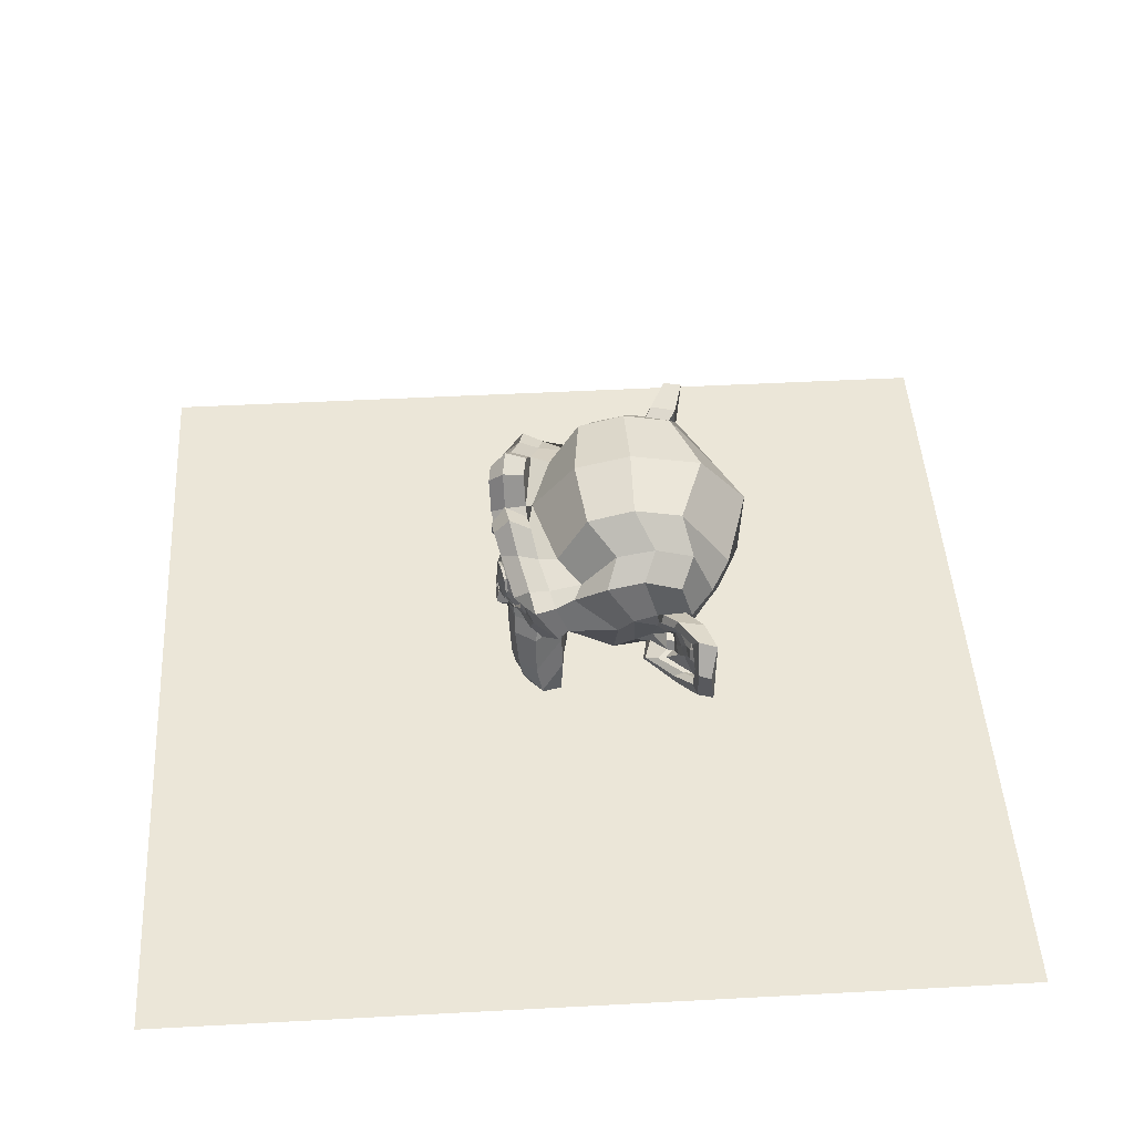
<metadata>
{"format":"obj","ext":"obj","renderer":"f3d","projection":"perspective","resolution":1024,"background":"white","views":[{"elev":46.2,"azim":-3.5,"up":"+Y"}]}
</metadata>
<code>
o Plane_Plane.002
v -4.844 -1.461 -4.844
v -4.844 -1.461 4.844
v 4.844 -1.461 -4.844
v 4.844 -1.461 4.844
f 1 2 4 3
o Suzanne
v -0.7151 0.4881 0.6853
v -0.7151 0.4881 -0.7837
v -0.584 0.3701 0.7902
v -0.584 0.3701 -0.8886
v -0.4004 0.3045 0.8689
v -0.4004 0.3045 -0.9673
v -0.466 0.1733 0.541
v -0.466 0.1733 -0.6394
v -0.6365 0.2651 0.541
v -0.6365 0.2651 -0.6394
v -0.7414 0.4356 0.541
v -0.7414 0.4356 -0.6394
v -0.7676 0.4881 0.4099
v -0.7676 0.4881 -0.5082
v -0.6758 0.3701 0.2918
v -0.6758 0.3701 -0.3902
v -0.5184 0.3045 0.2131
v -0.5184 0.3045 -0.3115
v -0.5315 0.6193 0.08198
v -0.5315 0.6193 -0.1803
v -0.6758 0.6193 0.1869
v -0.6758 0.6193 -0.2853
v -0.7676 0.6193 0.3574
v -0.7676 0.6193 -0.4558
v -0.7676 0.7635 0.4099
v -0.7676 0.7635 -0.5082
v -0.6758 0.8685 0.2918
v -0.6758 0.8685 -0.3902
v -0.5184 0.9471 0.2131
v -0.5184 0.9471 -0.3115
v -0.466 1.078 0.541
v -0.466 1.078 -0.6394
v -0.6365 0.9734 0.541
v -0.6365 0.9734 -0.6394
v -0.7414 0.816 0.541
v -0.7414 0.816 -0.6394
v -0.7151 0.7635 0.6853
v -0.7151 0.7635 -0.7837
v -0.584 0.8685 0.7902
v -0.584 0.8685 -0.8886
v -0.4004 0.9471 0.8689
v -0.4004 0.9471 -0.9673
v -0.3741 0.6193 1
v -0.3741 0.6193 -1.098
v -0.5578 0.6193 0.8952
v -0.5578 0.6193 -0.9935
v -0.702 0.6193 0.7378
v -0.702 0.6193 -0.8361
v -0.7283 0.6193 0.7509
v -0.7283 0.6193 -0.8492
v -0.7414 0.7766 0.6984
v -0.7414 0.7766 -0.7968
v -0.7807 0.8422 0.541
v -0.7807 0.8422 -0.6394
v -0.807 0.7766 0.3968
v -0.807 0.7766 -0.4951
v -0.807 0.6193 0.3312
v -0.807 0.6193 -0.4295
v -0.807 0.475 0.3968
v -0.807 0.475 -0.4951
v -0.8201 0.6193 0.541
v -0.8201 0.6193 -0.6394
v -0.7807 0.4094 0.541
v -0.7807 0.4094 -0.6394
v -0.7414 0.475 0.6984
v -0.7414 0.475 -0.7968
v -0.6758 0.934 -0.04918
v -0.807 0.8029 -0.04918
v -0.6627 -0.9284 -0.04918
v -0.7414 -0.3251 -0.04918
v -0.7676 -0.1021 -0.04918
v -0.6365 -1.086 -0.04918
v -0.4397 0.8947 -0.04918
v -0.3873 1.17 -0.04918
v 1.488 1.721 -0.04918
v 2 1.157 -0.04918
v 1.96 0.3307 -0.04918
v 1.16 -0.43 -0.04918
v -0.3741 -0.1021 0.2918
v -0.3741 -0.1021 -0.3902
v -0.3873 -0.5218 0.4754
v -0.3873 -0.5218 -0.5738
v -0.3873 -0.9546 0.541
v -0.3873 -0.9546 -0.6394
v -0.3217 -1.283 0.5673
v -0.3217 -1.283 -0.6656
v -0.3086 -1.374 0.5017
v -0.3086 -1.374 -0.6
v -0.361 -1.414 0.2525
v -0.361 -1.414 -0.3508
v -0.4004 -1.44 -0.04918
v -0.3217 -0.02341 0.6853
v -0.3217 -0.02341 -0.7837
v -0.3348 0.1471 1.013
v -0.3348 0.1471 -1.112
v -0.1774 0.4619 1.341
v -0.1774 0.4619 -1.439
v -0.4266 0.934 1.394
v -0.4266 0.934 -1.492
v -0.4791 1.026 1.144
v -0.4791 1.026 -1.243
v -0.584 1.223 0.7771
v -0.584 1.223 -0.8755
v -0.6627 1.485 0.4886
v -0.6627 1.485 -0.5869
v -0.702 1.419 0.2131
v -0.702 1.419 -0.3115
v -0.6889 1.039 0.05575
v -0.6889 1.039 -0.1541
v -0.7283 0.9078 0.2263
v -0.7283 0.9078 -0.3246
v -0.7151 0.7242 0.1607
v -0.7151 0.7242 -0.259
v -0.6758 0.3701 0.2918
v -0.6758 0.3701 -0.3902
v -0.6102 0.2389 0.5804
v -0.6102 0.2389 -0.6787
v -0.5578 0.3176 0.7771
v -0.5578 0.3176 -0.8755
v -0.5184 0.5274 1
v -0.5184 0.5274 -1.098
v -0.5184 0.7111 1.026
v -0.5184 0.7111 -1.125
v -0.5446 0.8422 0.9607
v -0.5446 0.8422 -1.059
v -0.6365 0.9471 0.6722
v -0.6365 0.9471 -0.7705
v -0.702 0.9996 0.3705
v -0.702 0.9996 -0.4689
v -0.6627 -1.073 -0.04918
v -0.6627 -0.994 0.1344
v -0.6627 -0.994 -0.2328
v -0.6233 -1.191 0.1476
v -0.6233 -1.191 -0.2459
v -0.5971 -1.269 0.05575
v -0.5971 -1.269 -0.1541
v -0.584 -1.283 -0.04918
v -0.6889 -0.1152 -0.04918
v -0.6758 -0.02341 -0.04918
v -0.6758 -0.03653 0.1213
v -0.6758 -0.03653 -0.2197
v -0.6889 -0.1677 0.1607
v -0.6889 -0.1677 -0.259
v -0.6758 -0.2726 0.09509
v -0.6758 -0.2726 -0.1935
v -0.5578 0.134 0.6197
v -0.5578 0.134 -0.7181
v -0.4791 0.3045 0.987
v -0.4791 0.3045 -1.085
v -0.4397 0.5537 1.171
v -0.4397 0.5537 -1.269
v -0.5315 0.8422 1.197
v -0.5315 0.8422 -1.295
v -0.6496 0.9078 1.105
v -0.6496 0.9078 -1.203
v -0.7676 1.131 0.6853
v -0.7676 1.131 -0.7837
v -0.8332 1.288 0.4754
v -0.8332 1.288 -0.5738
v -0.8594 1.249 0.2918
v -0.8594 1.249 -0.3902
v -0.8463 0.934 0.1213
v -0.8463 0.934 -0.2197
v -0.7938 0.04217 0.1607
v -0.7938 0.04217 -0.259
v -0.6233 -0.5349 0.3049
v -0.6233 -0.5349 -0.4033
v -0.584 -0.9677 0.3705
v -0.584 -0.9677 -0.4689
v -0.5446 -1.164 0.3968
v -0.5446 -1.164 -0.4951
v -0.4922 -1.322 0.3443
v -0.4922 -1.322 -0.4426
v -0.4922 -1.348 0.2263
v -0.4922 -1.348 -0.3246
v -0.5053 -1.374 -0.04918
v -0.6496 0.2914 -0.04918
v -0.7151 0.5668 -0.04918
v -0.6758 1.013 0.5017
v -0.6758 1.013 -0.6
v -0.6889 0.4488 0.2263
v -0.6889 0.4488 -0.3246
v -0.702 0.5668 0.1738
v -0.702 0.5668 -0.2721
v -0.6627 -0.9415 0.1476
v -0.6627 -0.9415 -0.2459
v -0.6889 -0.5349 0.08198
v -0.6889 -0.5349 -0.1803
v -0.6889 -0.5349 -0.04918
v -0.6758 -0.3382 -0.04918
v -0.7414 -0.2464 0.1082
v -0.7414 -0.2464 -0.2066
v -0.7676 -0.1677 0.1738
v -0.7676 -0.1677 -0.2721
v -0.7414 -0.0103 0.1344
v -0.7414 -0.0103 -0.2328
v -0.7414 0.002819 0.0164
v -0.7414 0.002819 -0.1148
v -0.8201 -0.1283 -0.04918
v -0.7938 -0.03653 0.02951
v -0.7938 -0.03653 -0.1279
v -0.7938 -0.04964 0.1082
v -0.7938 -0.04964 -0.2066
v -0.8201 -0.1677 0.1344
v -0.8201 -0.1677 -0.2328
v -0.7807 -0.207 0.08198
v -0.7807 -0.207 -0.1803
v -0.7807 -0.2726 -0.04918
v -0.361 -0.312 0.3836
v -0.361 -0.312 -0.482
v -0.6233 -0.1939 0.2263
v -0.6233 -0.1939 -0.3246
v -0.6233 -0.312 0.2525
v -0.6233 -0.312 -0.3508
v -0.361 -0.207 0.3443
v -0.361 -0.207 -0.4426
v -0.584 -1.256 -0.04918
v -0.584 -1.243 0.02951
v -0.584 -1.243 -0.1279
v -0.6233 -1.164 0.1082
v -0.6233 -1.164 -0.2066
v -0.6496 -1.033 0.1082
v -0.6496 -1.033 -0.2066
v -0.5315 -1.099 -0.04918
v -0.5446 -1.046 0.1082
v -0.5446 -1.046 -0.2066
v -0.5053 -1.151 0.1082
v -0.5053 -1.151 -0.2066
v -0.4922 -1.217 0.02951
v -0.4922 -1.217 -0.1279
v -0.4922 -1.23 -0.04918
v -0.7414 0.5799 0.2394
v -0.7414 0.5799 -0.3377
v -0.7283 0.475 0.2656
v -0.7283 0.475 -0.364
v -0.702 0.934 0.5148
v -0.702 0.934 -0.6132
v -0.7283 0.9209 0.4099
v -0.7283 0.9209 -0.5082
v -0.7283 0.8816 0.6591
v -0.7283 0.8816 -0.7574
v -0.5971 0.8029 0.8952
v -0.5971 0.8029 -0.9935
v -0.584 0.6979 0.9345
v -0.584 0.6979 -1.033
v -0.5709 0.5406 0.9214
v -0.5709 0.5406 -1.02
v -0.6365 0.3832 0.7509
v -0.6365 0.3832 -0.8492
v -0.6758 0.3176 0.5804
v -0.6758 0.3176 -0.6787
v -0.7414 0.3963 0.3312
v -0.7414 0.3963 -0.4295
v -0.7414 0.7111 0.2525
v -0.7414 0.7111 -0.3508
v -0.7414 0.8422 0.3049
v -0.7414 0.8422 -0.4033
v -0.702 0.816 0.3443
v -0.702 0.816 -0.4426
v -0.702 0.7111 0.2787
v -0.702 0.7111 -0.3771
v -0.702 0.4225 0.3574
v -0.702 0.4225 -0.4558
v -0.6496 0.3569 0.5804
v -0.6496 0.3569 -0.6787
v -0.6102 0.4094 0.7246
v -0.6102 0.4094 -0.823
v -0.5578 0.5668 0.8689
v -0.5578 0.5668 -0.9673
v -0.5578 0.6848 0.882
v -0.5578 0.6848 -0.9804
v -0.5709 0.7766 0.8427
v -0.5709 0.7766 -0.941
v -0.6889 0.8685 0.646
v -0.6889 0.8685 -0.7443
v -0.7151 0.8816 0.423
v -0.7151 0.8816 -0.5213
v -0.6889 0.8947 0.5148
v -0.6889 0.8947 -0.6132
v -0.6889 0.5012 0.2918
v -0.6889 0.5012 -0.3902
v -0.6889 0.593 0.2787
v -0.6889 0.593 -0.3771
v -0.4528 0.9865 0.1344
v -0.4528 0.9865 -0.2328
v -0.466 1.328 0.2787
v -0.466 1.328 -0.3771
v -0.4266 1.367 0.5148
v -0.4266 1.367 -0.6132
v -0.361 1.144 0.764
v -0.361 1.144 -0.8624
v -0.2561 0.9734 1.092
v -0.2561 0.9734 -1.19
v -0.2036 0.8947 1.289
v -0.2036 0.8947 -1.387
v -0.05937 0.4881 1.249
v -0.05937 0.4881 -1.348
v -0.1249 0.2127 0.9607
v -0.1249 0.2127 -1.059
v -0.2168 0.05528 0.6853
v -0.2168 0.05528 -0.7837
v 0.08491 1.721 -0.04918
v 0.7013 1.865 -0.04918
v 1.698 -0.1152 -0.04918
v 0.2554 -0.5612 -0.04918
v -0.2036 -1.427 -0.04918
v -0.006903 -1.138 -0.04918
v 0.03244 -0.7448 -0.04918
v 0.09802 -0.6005 -0.04918
v 0.4784 0.6061 1.38
v 0.4784 0.6061 -1.479
v 0.6489 0.7504 1.394
v 0.6489 0.7504 -1.492
v 1.305 0.6586 1.249
v 1.305 0.6586 -1.348
v 1.751 0.9471 0.7246
v 1.751 0.9471 -0.823
v 0.4521 0.134 1.184
v 0.4521 0.134 -1.282
v 0.8456 0.002819 0.9476
v 0.8456 0.002819 -1.046
v 1.292 0.1996 1.026
v 1.292 0.1996 -1.125
v 1.685 0.3045 0.5148
v 1.685 0.3045 -0.6132
v -0.1118 -0.3775 0.3443
v -0.1118 -0.3775 -0.4426
v 0.1374 -0.4825 0.2525
v 0.1374 -0.4825 -0.3508
v -0.07248 -0.9809 0.4361
v -0.07248 -0.9809 -0.5345
v -0.0856 -0.6267 0.3705
v -0.0856 -0.6267 -0.4689
v -0.09871 -1.322 0.5017
v -0.09871 -1.322 -0.6
v -0.04625 -1.06 0.1869
v -0.04625 -1.06 -0.2853
v -0.03313 -0.6923 0.1607
v -0.03313 -0.6923 -0.259
v -0.1643 -1.374 0.2263
v -0.1643 -1.374 -0.3246
v -0.1512 -0.2595 0.3181
v -0.1512 -0.2595 -0.4164
v -0.2168 -0.1677 0.3049
v -0.2168 -0.1677 -0.4033
v -0.2692 -0.07587 0.2918
v -0.2692 -0.07587 -0.3902
v 0.2948 -0.4431 0.3049
v 0.2948 -0.4431 -0.4033
v 1.016 -0.312 0.4492
v 1.016 -0.312 -0.5476
v 1.475 -0.03653 0.5279
v 1.475 -0.03653 -0.6263
v 1.213 1.669 0.7115
v 1.213 1.669 -0.8099
v 0.6882 1.773 0.7115
v 0.6882 1.773 -0.8099
v 0.1767 1.642 0.7115
v 0.1767 1.642 -0.8099
v -0.1512 1.091 0.7246
v -0.1512 1.091 -0.823
v 0.006212 0.8947 1.171
v 0.006212 0.8947 -1.269
v 0.09802 0.9734 1.013
v 0.09802 0.9734 -1.112
v 0.4784 1.393 1.026
v 0.4784 1.393 -1.125
v 0.3603 1.157 1.289
v 0.3603 1.157 -1.387
v 0.7669 1.249 1.289
v 0.7669 1.249 -1.387
v 0.8981 1.472 1.026
v 0.8981 1.472 -1.125
v 1.318 1.354 1.026
v 1.318 1.354 -1.125
v 1.174 1.118 1.289
v 1.174 1.118 -1.387
v 1.554 0.7635 0.987
v 1.554 0.7635 -1.085
v 1.488 0.252 0.764
v 1.488 0.252 -0.8624
v 0.9112 0.7635 1.328
v 0.9112 0.7635 -1.426
v 0.321 -0.07587 0.6328
v 0.321 -0.07587 -0.7312
v 0.9243 -0.1152 0.6722
v 0.9243 -0.1152 -0.7705
v 0.9637 0.8947 1.446
v 0.9637 0.8947 -1.544
v 0.78 -0.02341 1.249
v 0.78 -0.02341 -1.348
v 1.121 0.04217 1.695
v 1.121 0.04217 -1.794
v 1.292 0.3045 2.102
v 1.292 0.3045 -2.2
v 1.278 0.7504 2.22
v 1.278 0.7504 -2.318
v 1.278 1.065 2.023
v 1.278 1.065 -2.121
v 1.095 1.013 1.669
v 1.095 1.013 -1.767
v 1.055 0.9078 1.656
v 1.055 0.9078 -1.754
v 1.226 0.9471 1.944
v 1.226 0.9471 -2.043
v 1.252 0.6979 2.076
v 1.252 0.6979 -2.174
v 1.252 0.3438 1.984
v 1.252 0.3438 -2.082
v 1.082 0.1471 1.682
v 1.082 0.1471 -1.78
v 0.7932 0.09463 1.341
v 0.7932 0.09463 -1.439
v 0.9374 0.816 1.498
v 0.9374 0.816 -1.597
v 1.055 0.7242 1.538
v 1.055 0.7242 -1.636
v 0.9243 0.1733 1.433
v 0.9243 0.1733 -1.531
v 1.187 0.2127 1.695
v 1.187 0.2127 -1.794
v 1.318 0.3701 1.944
v 1.318 0.3701 -2.043
v 1.318 0.6324 2.023
v 1.318 0.6324 -2.121
v 1.305 0.816 1.918
v 1.305 0.816 -2.017
v 1.174 0.7898 1.669
v 1.174 0.7898 -1.767
v 0.9243 0.6979 1.367
v 0.9243 0.6979 -1.466
v 1.029 0.5012 1.354
v 1.029 0.5012 -1.453
v 1.029 0.3701 1.223
v 1.029 0.3701 -1.321
v 1.029 0.3569 1.328
v 1.029 0.3569 -1.426
v 1.029 0.2389 1.367
v 1.029 0.2389 -1.466
v 1.029 0.1864 1.315
v 1.029 0.1864 -1.413
v 0.6882 0.2127 1.171
v 0.6882 0.2127 -1.269
v 0.8587 0.1733 1.157
v 0.8587 0.1733 -1.256
v 0.885 0.2782 1.157
v 0.885 0.2782 -1.256
v 0.9243 0.5537 1.289
v 0.9243 0.5537 -1.387
v 1.016 0.6193 1.446
v 1.016 0.6193 -1.544
v 1.108 0.6061 1.446
v 1.108 0.6061 -1.544
v 1.108 0.1864 1.315
v 1.108 0.1864 -1.413
v 1.108 0.2389 1.38
v 1.108 0.2389 -1.479
v 1.108 0.3438 1.341
v 1.108 0.3438 -1.439
v 1.108 0.3701 1.236
v 1.108 0.3701 -1.335
v 1.108 0.5012 1.367
v 1.108 0.5012 -1.466
v 1.265 0.7635 1.695
v 1.265 0.7635 -1.794
v 1.383 0.7898 1.944
v 1.383 0.7898 -2.043
v 1.396 0.6193 2.062
v 1.396 0.6193 -2.161
v 1.383 0.3569 1.984
v 1.383 0.3569 -2.082
v 1.278 0.2127 1.708
v 1.278 0.2127 -1.807
v 1.016 0.1864 1.433
v 1.016 0.1864 -1.531
v 1.147 0.6979 1.551
v 1.147 0.6979 -1.649
v 1.121 0.3963 1.446
v 1.121 0.3963 -1.544
v 1.134 0.3176 1.525
v 1.134 0.3176 -1.623
v 1.187 0.4225 1.63
v 1.187 0.4225 -1.728
v 1.16 0.5012 1.564
v 1.16 0.5012 -1.662
v 1.2 0.6061 1.656
v 1.2 0.6061 -1.754
v 1.213 0.5274 1.721
v 1.213 0.5274 -1.82
v 1.226 0.5668 1.813
v 1.226 0.5668 -1.912
v 1.226 0.6717 1.774
v 1.226 0.6717 -1.872
v 1.383 0.9471 1.669
v 1.383 0.9471 -1.767
v 1.488 0.9996 2.049
v 1.488 0.9996 -2.148
v 1.41 0.7111 2.246
v 1.41 0.7111 -2.344
v 1.462 0.3045 2.154
v 1.462 0.3045 -2.253
v 1.396 0.0684 1.695
v 1.396 0.0684 -1.794
v 1.121 0.002819 1.276
v 1.121 0.002819 -1.374
v 1.213 0.8553 1.394
v 1.213 0.8553 -1.492
f 51 5 7 49
f 8 6 52 50
f 49 7 9 47
f 10 8 50 48
f 7 13 11 9
f 12 14 8 10
f 5 15 13 7
f 14 16 6 8
f 15 17 19 13
f 20 18 16 14
f 13 19 21 11
f 22 20 14 12
f 19 25 23 21
f 24 26 20 22
f 17 27 25 19
f 26 28 18 20
f 27 29 31 25
f 32 30 28 26
f 25 31 33 23
f 34 32 26 24
f 31 37 35 33
f 36 38 32 34
f 29 39 37 31
f 38 40 30 32
f 39 41 43 37
f 44 42 40 38
f 37 43 45 35
f 46 44 38 36
f 43 49 47 45
f 48 50 44 46
f 41 51 49 43
f 50 52 42 44
f 51 41 55 53
f 56 42 52 54
f 41 39 57 55
f 58 40 42 56
f 39 29 59 57
f 60 30 40 58
f 29 27 61 59
f 62 28 30 60
f 27 17 63 61
f 64 18 28 62
f 17 15 67 63
f 68 16 18 64
f 15 5 69 67
f 70 6 16 68
f 5 51 53 69
f 54 52 6 70
f 65 69 53
f 54 70 66
f 67 69 65
f 66 70 68
f 65 63 67
f 68 64 66
f 65 61 63
f 64 62 66
f 65 59 61
f 62 60 66
f 65 57 59
f 60 58 66
f 65 55 57
f 58 56 66
f 65 53 55
f 56 54 66
f 93 178 180 95
f 180 179 94 95
f 91 176 178 93
f 179 177 92 94
f 89 174 176 91
f 177 175 90 92
f 87 172 174 89
f 175 173 88 90
f 85 170 172 87
f 173 171 86 88
f 83 96 150 168
f 151 97 84 169
f 96 98 152 150
f 153 99 97 151
f 98 100 154 152
f 155 101 99 153
f 100 102 156 154
f 157 103 101 155
f 102 104 158 156
f 159 105 103 157
f 104 106 160 158
f 161 107 105 159
f 106 108 162 160
f 163 109 107 161
f 108 110 164 162
f 165 111 109 163
f 110 112 166 164
f 167 113 111 165
f 112 71 72 166
f 72 71 113 167
f 114 132 164 166
f 165 133 115 167
f 132 183 162 164
f 163 184 133 165
f 130 160 162 183
f 163 161 131 184
f 128 158 160 130
f 161 159 129 131
f 126 156 158 128
f 159 157 127 129
f 124 154 156 126
f 157 155 125 127
f 122 152 154 124
f 155 153 123 125
f 120 150 152 122
f 153 151 121 123
f 118 168 150 120
f 151 169 119 121
f 118 185 181 168
f 181 186 119 169
f 114 166 72 116
f 72 167 115 117
f 116 72 182 187
f 182 72 117 188
f 181 185 187 182
f 188 186 181 182
f 139 141 180 178
f 180 141 140 179
f 137 139 178 176
f 179 140 138 177
f 135 137 176 174
f 177 138 136 175
f 170 191 189 172
f 190 192 171 173
f 135 174 172 189
f 173 175 136 190
f 148 194 193 191
f 193 194 149 192
f 189 191 193 73
f 193 192 190 73
f 134 135 189 73
f 190 136 134 73
f 146 197 195 148
f 196 198 147 149
f 144 199 197 146
f 198 200 145 147
f 143 201 199 144
f 200 202 143 145
f 142 75 201 143
f 202 75 142 143
f 194 148 195 74
f 196 149 194 74
f 74 195 210 212
f 211 196 74 212
f 75 203 204 201
f 205 203 75 202
f 201 204 206 199
f 207 205 202 200
f 199 206 208 197
f 209 207 200 198
f 197 208 210 195
f 211 209 198 196
f 203 208 206 204
f 207 209 203 205
f 203 212 210 208
f 211 212 203 209
f 143 144 168 181
f 169 145 143 181
f 144 146 215 168
f 216 147 145 169
f 146 148 217 215
f 218 149 147 216
f 148 191 170 217
f 171 192 149 218
f 85 213 217 170
f 218 214 86 171
f 213 219 215 217
f 216 220 214 218
f 83 168 215 219
f 216 169 84 220
f 135 134 76 226
f 76 134 136 227
f 137 135 226 224
f 227 136 138 225
f 139 137 224 222
f 225 138 140 223
f 141 139 222 221
f 223 140 141 221
f 221 222 233 235
f 234 223 221 235
f 222 224 231 233
f 232 225 223 234
f 224 226 229 231
f 230 227 225 232
f 226 76 228 229
f 228 76 227 230
f 228 235 233 229
f 234 235 228 230
f 229 233 231
f 232 234 230
f 187 185 238 236
f 239 186 188 237
f 116 187 236 258
f 237 188 117 259
f 114 116 258 260
f 259 117 115 261
f 185 118 256 238
f 257 119 186 239
f 118 120 254 256
f 255 121 119 257
f 120 122 252 254
f 253 123 121 255
f 122 124 250 252
f 251 125 123 253
f 124 126 248 250
f 249 127 125 251
f 126 128 246 248
f 247 129 127 249
f 128 130 244 246
f 245 131 129 247
f 130 183 240 244
f 241 184 131 245
f 183 132 242 240
f 243 133 184 241
f 132 114 260 242
f 261 115 133 243
f 242 260 262 280
f 263 261 243 281
f 240 242 280 282
f 281 243 241 283
f 244 240 282 278
f 283 241 245 279
f 246 244 278 276
f 279 245 247 277
f 248 246 276 274
f 277 247 249 275
f 250 248 274 272
f 275 249 251 273
f 252 250 272 270
f 273 251 253 271
f 254 252 270 268
f 271 253 255 269
f 256 254 268 266
f 269 255 257 267
f 238 256 266 284
f 267 257 239 285
f 260 258 264 262
f 265 259 261 263
f 258 236 286 264
f 287 237 259 265
f 236 238 284 286
f 285 239 237 287
f 71 112 288 77
f 289 113 71 77
f 112 110 290 288
f 291 111 113 289
f 110 108 292 290
f 293 109 111 291
f 108 106 294 292
f 295 107 109 293
f 106 104 296 294
f 297 105 107 295
f 104 102 298 296
f 299 103 105 297
f 102 100 300 298
f 301 101 103 299
f 100 98 302 300
f 303 99 101 301
f 98 96 304 302
f 305 97 99 303
f 312 313 332 342
f 333 313 312 343
f 311 312 342 340
f 343 312 311 341
f 310 311 340 344
f 341 311 310 345
f 93 95 310 344
f 310 95 94 345
f 91 93 344 338
f 345 94 92 339
f 89 91 338 334
f 339 92 90 335
f 87 89 334 336
f 335 90 88 337
f 334 340 342 336
f 343 341 335 337
f 334 338 344 340
f 345 339 335 341
f 330 336 342 332
f 343 337 331 333
f 85 87 336 330
f 337 88 86 331
f 213 346 348 219
f 349 347 214 220
f 85 330 346 213
f 347 331 86 214
f 83 219 348 350
f 349 220 84 351
f 83 350 304 96
f 305 351 84 97
f 81 328 356 308
f 357 329 81 308
f 308 356 354 82
f 355 357 308 82
f 82 354 352 309
f 353 355 82 309
f 309 352 332 313
f 333 353 309 313
f 330 332 352 346
f 353 333 331 347
f 300 302 322 314
f 323 303 301 315
f 80 320 328 81
f 329 321 80 81
f 306 362 360 307
f 361 363 306 307
f 307 360 358 79
f 359 361 307 79
f 79 358 320 80
f 321 359 79 80
f 296 298 366 368
f 367 299 297 369
f 368 366 372 370
f 373 367 369 371
f 370 372 374 376
f 375 373 371 377
f 376 374 380 378
f 381 375 377 379
f 318 382 378 380
f 379 383 319 381
f 320 358 378 382
f 379 359 321 383
f 358 360 376 378
f 377 361 359 379
f 360 362 370 376
f 371 363 361 377
f 362 364 368 370
f 369 365 363 371
f 294 296 368 364
f 369 297 295 365
f 78 364 362 306
f 363 365 78 306
f 288 290 292 294
f 293 291 289 295
f 288 294 364 78
f 365 295 289 78
f 77 288 78
f 78 289 77
f 298 300 314 366
f 315 301 299 367
f 314 316 372 366
f 373 317 315 367
f 316 386 374 372
f 375 387 317 373
f 318 380 374 386
f 375 381 319 387
f 352 354 390 388
f 391 355 353 389
f 322 388 390 324
f 391 389 323 325
f 302 304 388 322
f 389 305 303 323
f 304 348 346 388
f 347 349 305 389
f 346 352 388
f 389 353 347
f 304 350 348
f 349 351 305
f 318 326 384 382
f 385 327 319 383
f 320 382 384 328
f 385 383 321 329
f 324 390 384 326
f 385 391 325 327
f 354 356 384 390
f 385 357 355 391
f 328 384 356
f 357 385 329
f 404 392 418 406
f 419 393 405 407
f 404 406 408 402
f 409 407 405 403
f 402 408 410 400
f 411 409 403 401
f 400 410 412 398
f 413 411 401 399
f 398 412 414 396
f 415 413 399 397
f 396 414 416 394
f 417 415 397 395
f 414 424 422 416
f 423 425 415 417
f 412 426 424 414
f 425 427 413 415
f 410 428 426 412
f 427 429 411 413
f 408 430 428 410
f 429 431 409 411
f 406 432 430 408
f 431 433 407 409
f 406 418 420 432
f 421 419 407 433
f 322 324 448 446
f 449 325 323 447
f 324 394 416 448
f 417 395 325 449
f 314 322 446 316
f 447 323 315 317
f 386 434 418 392
f 419 435 387 393
f 416 422 444 448
f 445 423 417 449
f 442 450 448 444
f 449 451 443 445
f 438 450 442 440
f 443 451 439 441
f 436 452 450 438
f 451 453 437 439
f 434 452 436 454
f 437 453 435 455
f 418 434 454 420
f 455 435 419 421
f 316 452 434 386
f 435 453 317 387
f 316 446 450 452
f 451 447 317 453
f 446 448 450
f 451 449 447
f 420 454 456 480
f 457 455 421 481
f 454 436 466 456
f 467 437 455 457
f 436 438 464 466
f 465 439 437 467
f 438 440 462 464
f 463 441 439 465
f 440 442 460 462
f 461 443 441 463
f 442 444 458 460
f 459 445 443 461
f 444 422 478 458
f 479 423 445 459
f 432 420 480 468
f 481 421 433 469
f 430 432 468 470
f 469 433 431 471
f 428 430 470 472
f 471 431 429 473
f 426 428 472 474
f 473 429 427 475
f 424 426 474 476
f 475 427 425 477
f 422 424 476 478
f 477 425 423 479
f 462 460 484 482
f 485 461 463 483
f 482 484 486 488
f 487 485 483 489
f 488 486 492 490
f 493 487 489 491
f 490 492 494 496
f 495 493 491 497
f 468 480 490 496
f 491 481 469 497
f 456 488 490 480
f 491 489 457 481
f 456 466 482 488
f 483 467 457 489
f 462 482 466 464
f 467 483 463 465
f 458 478 484 460
f 485 479 459 461
f 476 486 484 478
f 485 487 477 479
f 474 492 486 476
f 487 493 475 477
f 472 494 492 474
f 493 495 473 475
f 470 496 494 472
f 495 497 471 473
f 468 496 470
f 471 497 469
f 396 394 508 506
f 509 395 397 507
f 398 396 506 504
f 507 397 399 505
f 400 398 504 502
f 505 399 401 503
f 402 400 502 500
f 503 401 403 501
f 404 402 500 498
f 501 403 405 499
f 392 404 498 510
f 499 405 393 511
f 498 506 508 510
f 509 507 499 511
f 498 500 504 506
f 505 501 499 507
f 500 502 504
f 505 503 501
f 318 386 392 510
f 393 387 319 511
f 318 510 508 326
f 509 511 319 327
f 324 326 508 394
f 509 327 325 395

</code>
